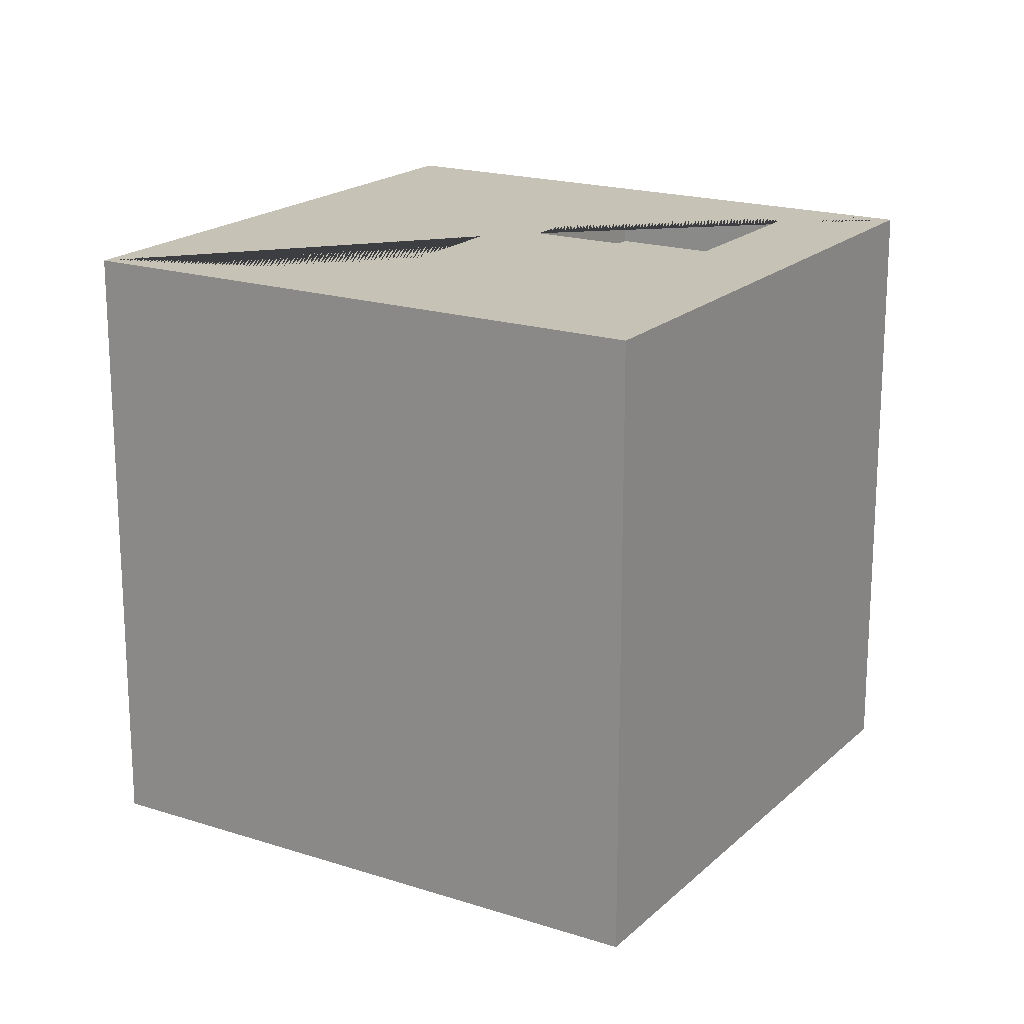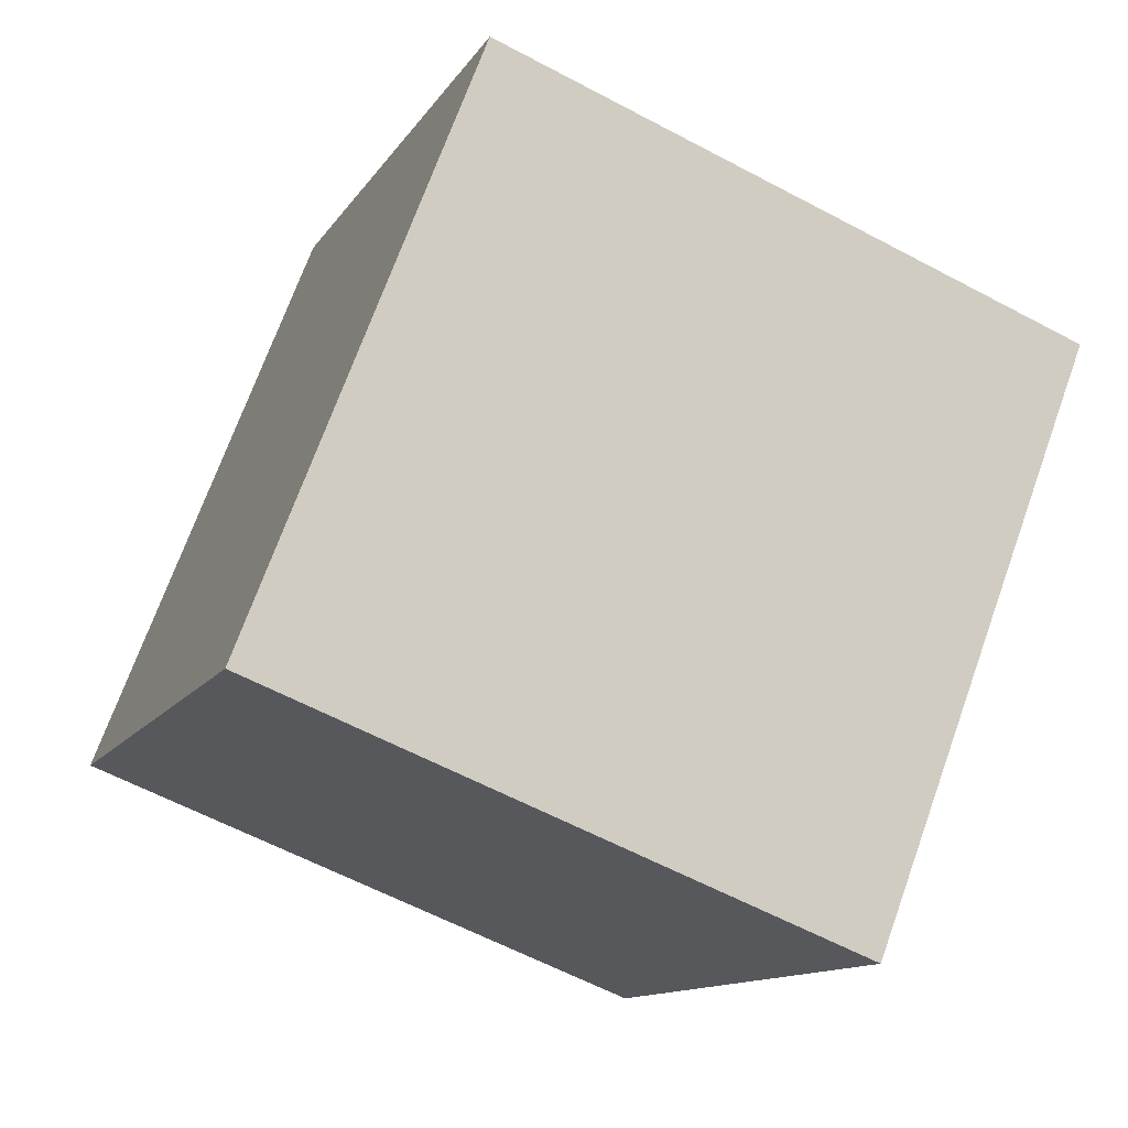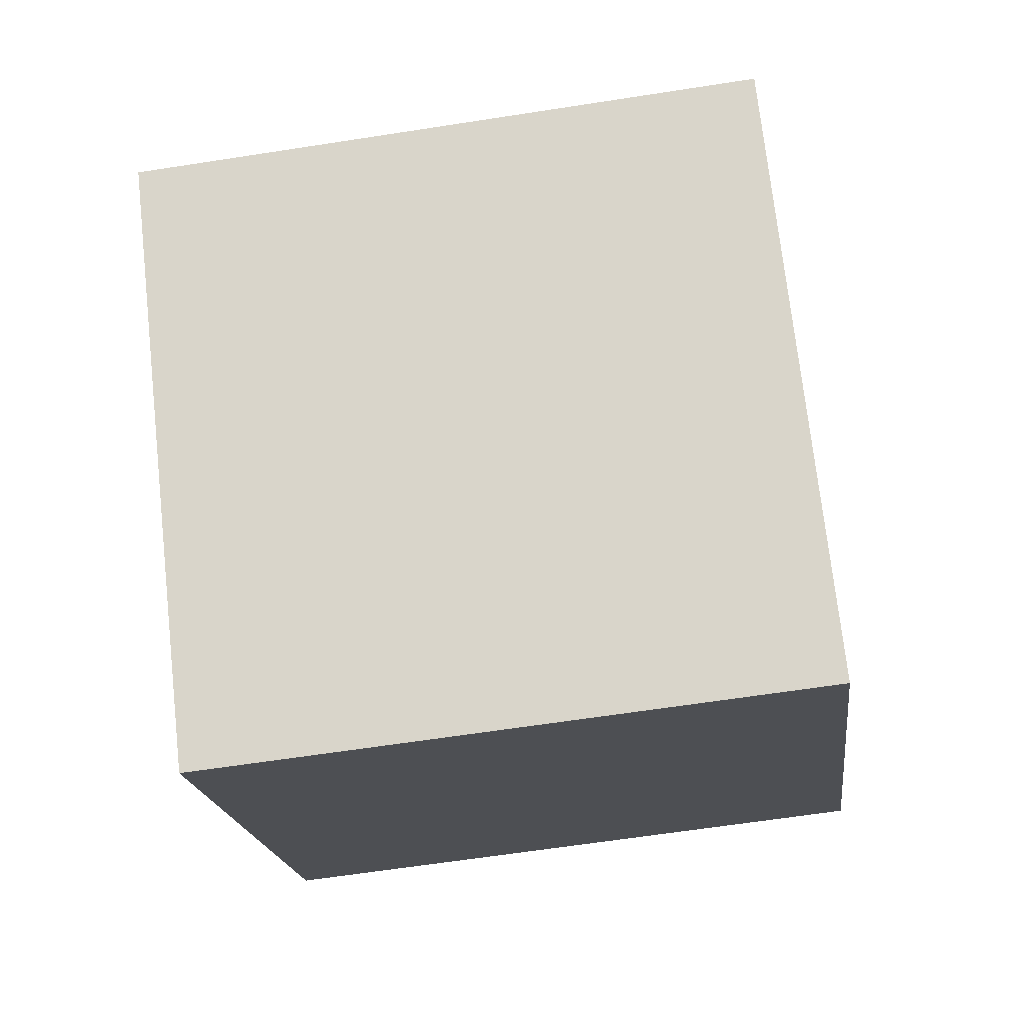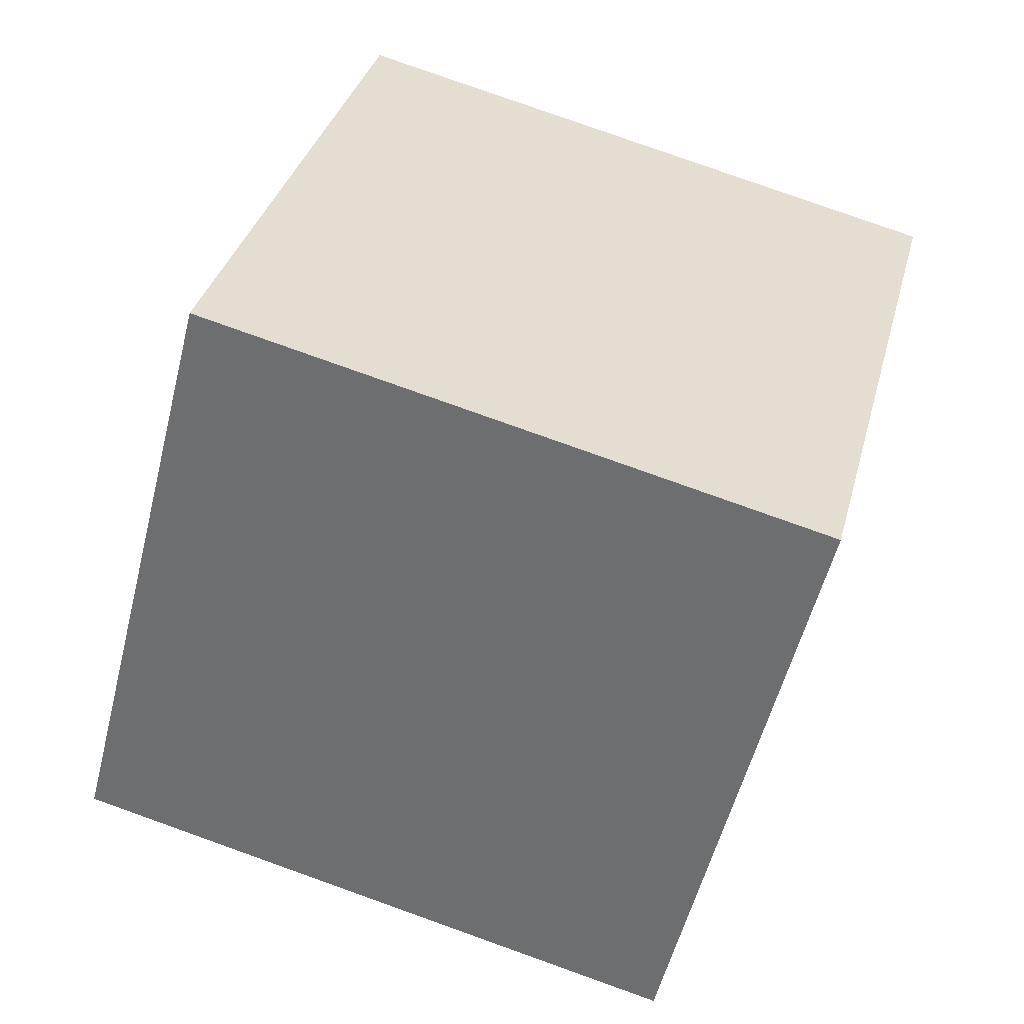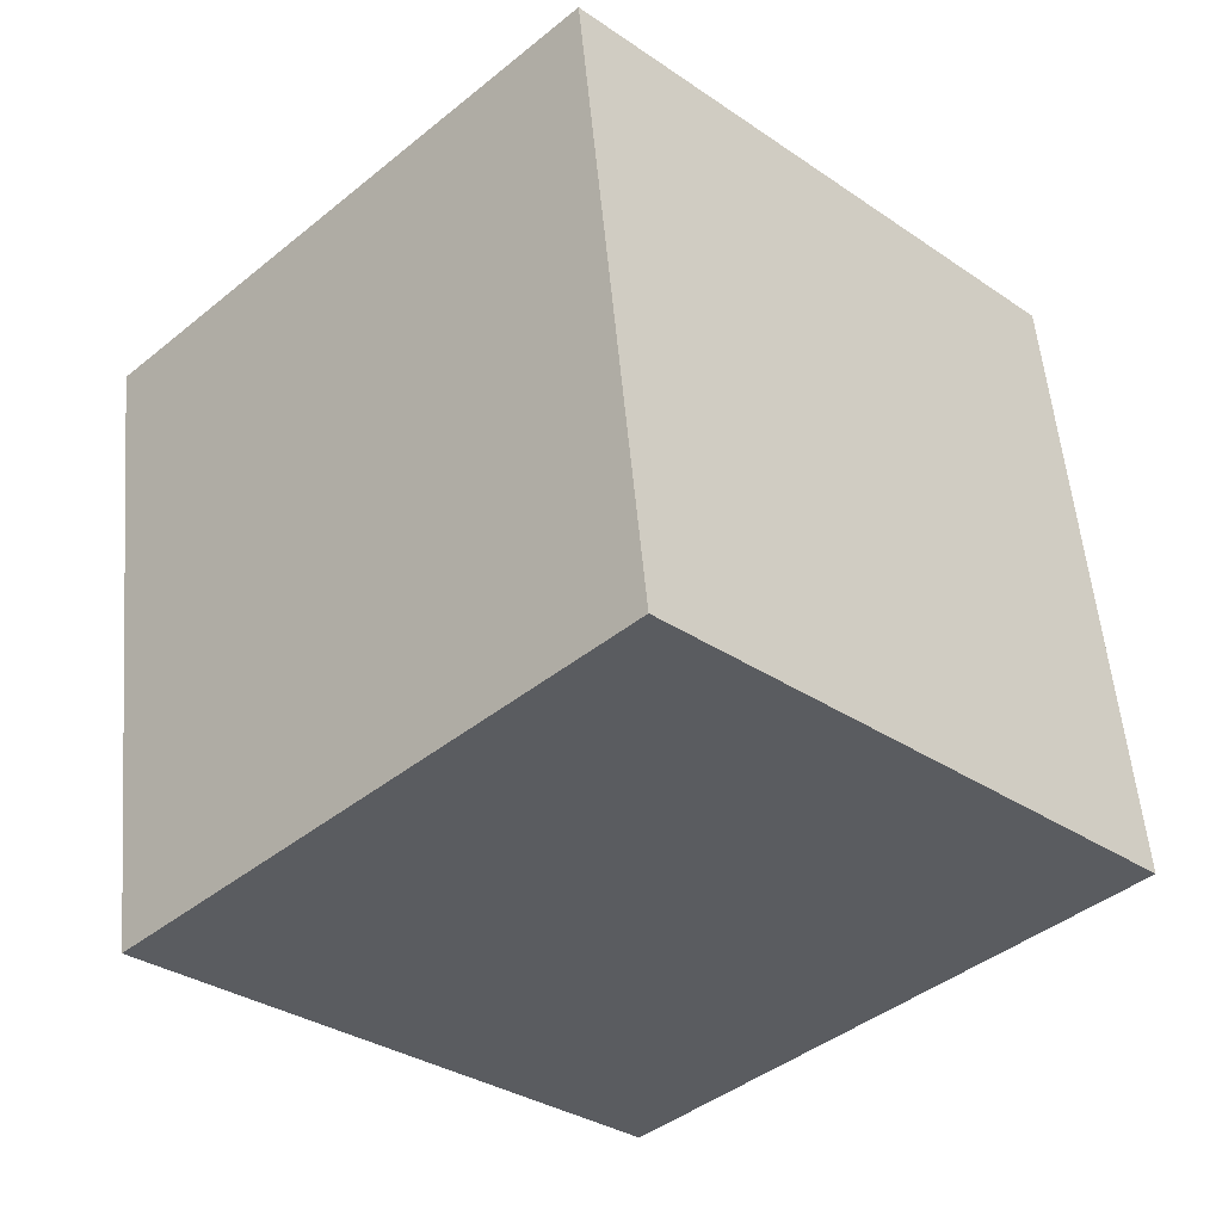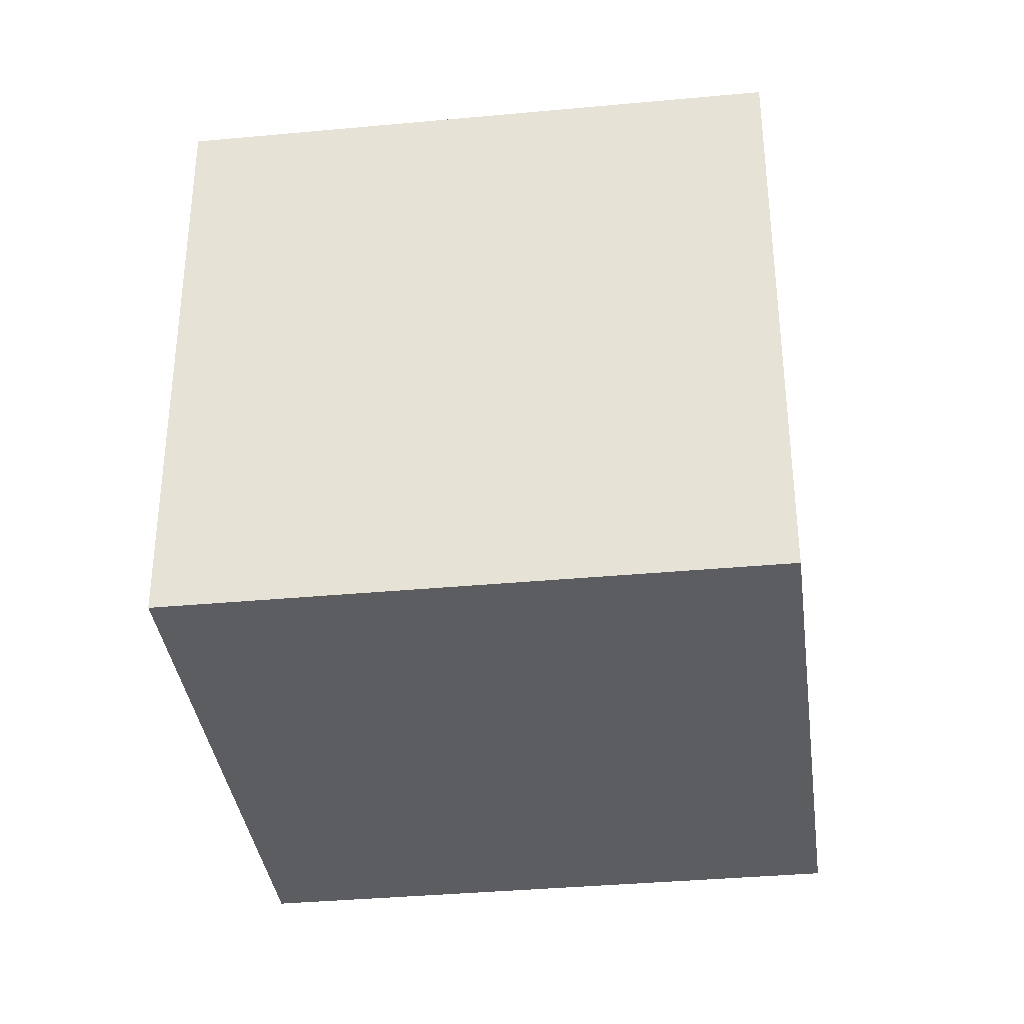
<metadata>
{"format":"obj","ext":"obj","renderer":"f3d","projection":"perspective","resolution":1024,"background":"white","views":[{"elev":18.8,"azim":-13.6,"up":"+Z"},{"elev":-60.8,"azim":-118.5,"up":"+Y"},{"elev":-63.2,"azim":-81.0,"up":"+Y"},{"elev":79.8,"azim":-70.4,"up":"+Y"},{"elev":55.1,"azim":175.0,"up":"+Y"},{"elev":-36.3,"azim":52.1,"up":"+Z"}]}
</metadata>
<code>
o Corpo.001_Cube.001
v -0.7144 3.139 -0.1556
v -0.7143 3.138 0.7784
v -0.05972 2.479 -0.1566
v 0.5949 3.139 -0.1557
v -0.05972 3.8 -0.1547
v -0.0597 2.477 0.7774
v 0.5949 3.138 0.7784
v -0.0597 3.798 0.7793
v -0.5196 3.173 0.7102
v -0.3116 3.381 0.7105
v -0.5196 3.173 0.7784
v -0.3116 3.381 0.7787
v -0.3116 2.965 0.7099
v -0.1035 3.173 0.7102
v -0.3116 2.965 0.7781
v -0.1035 3.173 0.7784
v -0.005912 3.173 0.7102
v 0.2021 3.381 0.7105
v -0.005911 3.173 0.7784
v 0.2021 3.381 0.7787
v 0.2021 2.965 0.7099
v 0.4102 3.173 0.7102
v 0.2021 2.965 0.7781
v 0.4102 3.173 0.7784
f 1 5 4 3
f 6 2 1 3
f 8 5 1 2
f 6 3 4 7
f 8 7 4 5
f 9 10 12 11
f 15 16 14 13
f 13 14 10 9
f 11 15 13 9
f 16 12 10 14
f 17 18 20 19
f 23 24 22 21
f 21 22 18 17
f 19 23 21 17
f 24 20 18 22
f 7 8 19 20 24
f 2 11 12 16 8
f 2 6 16 15 11
f 6 7 24 23 19
f 8 16 6 19

</code>
